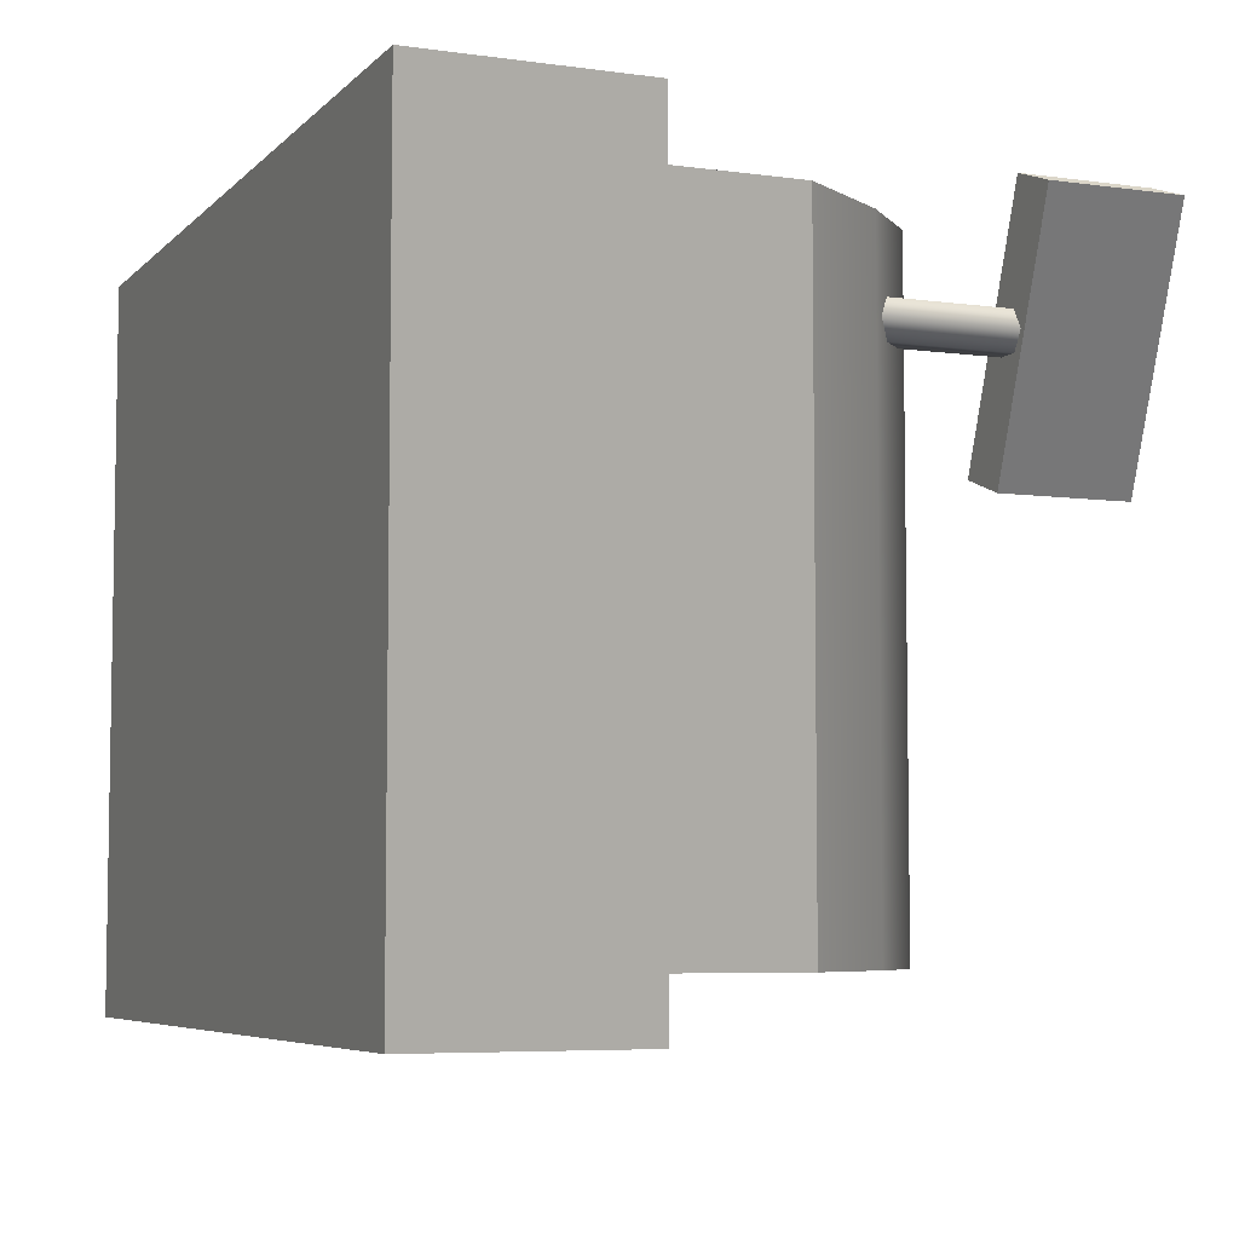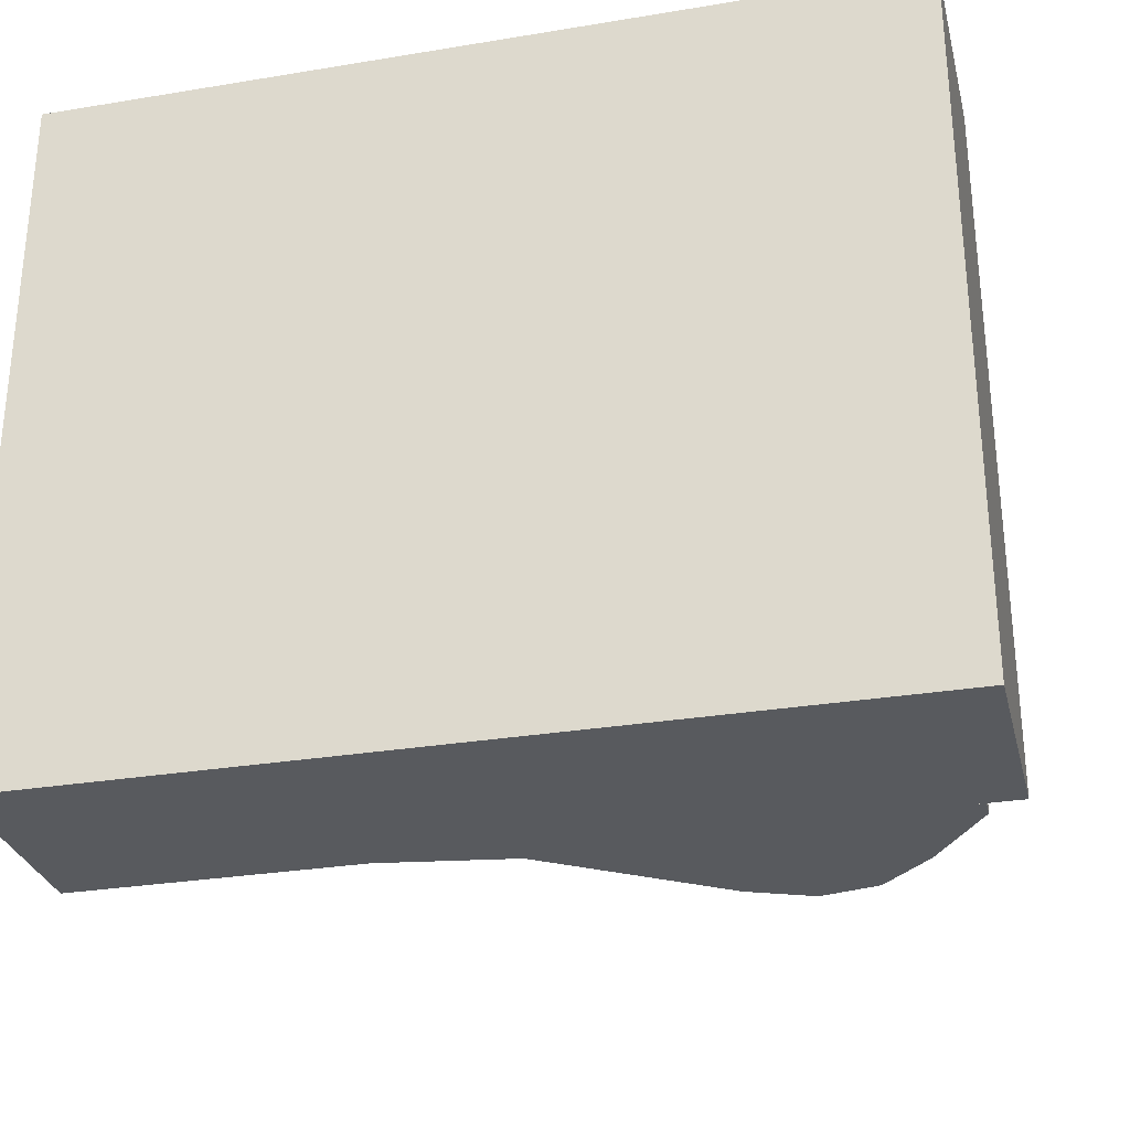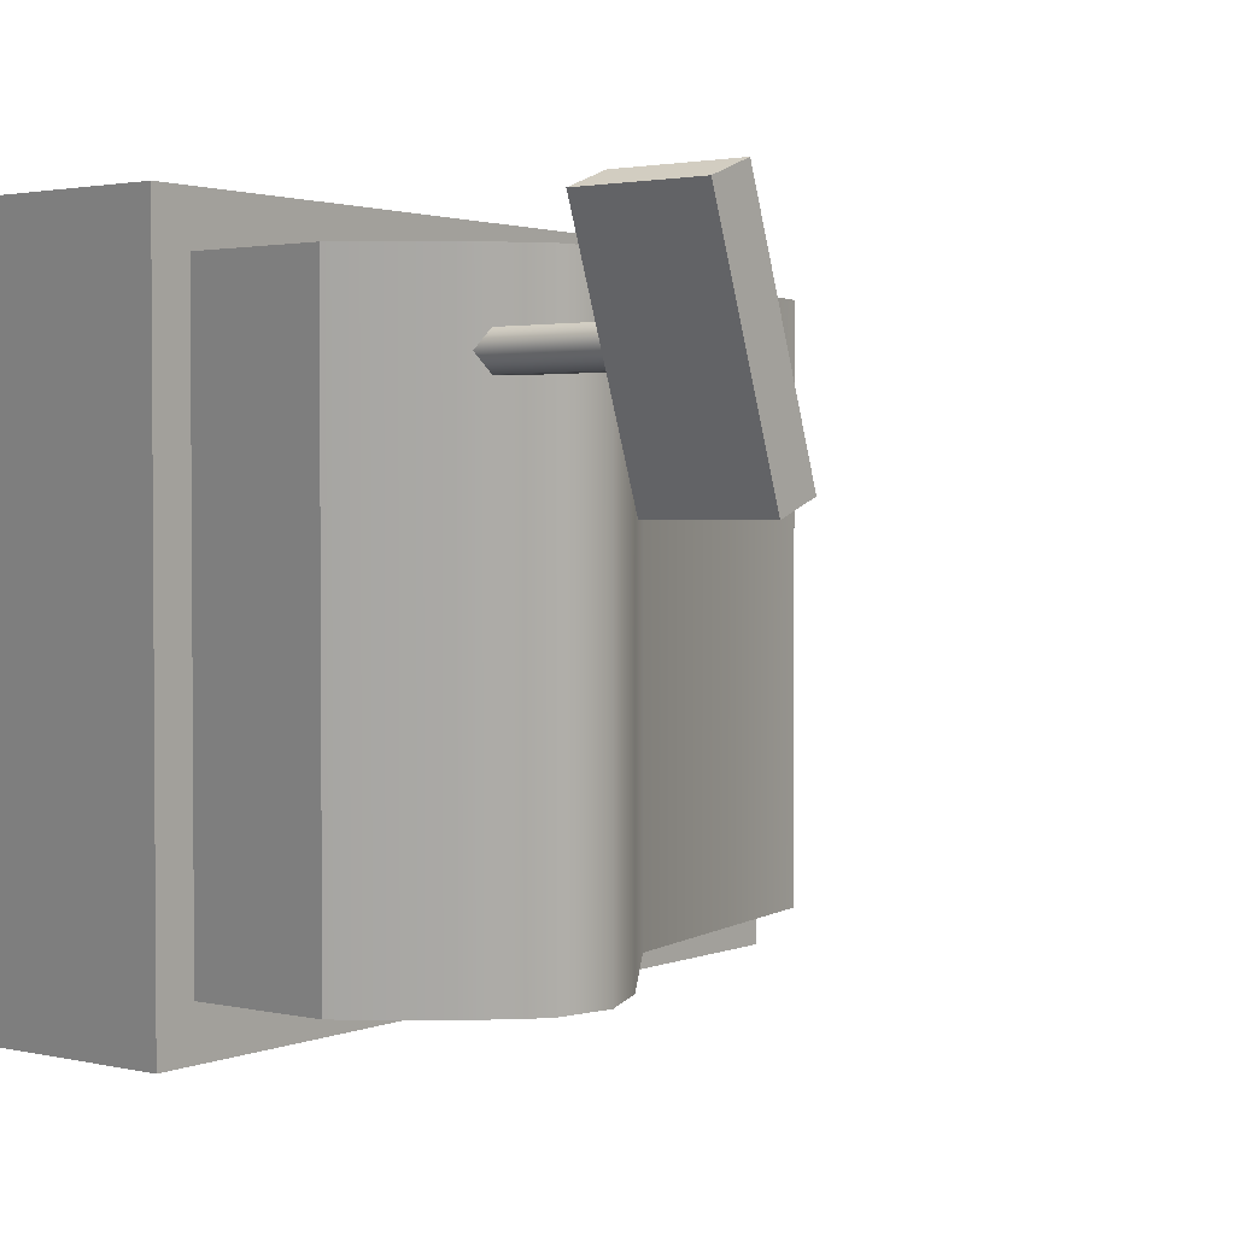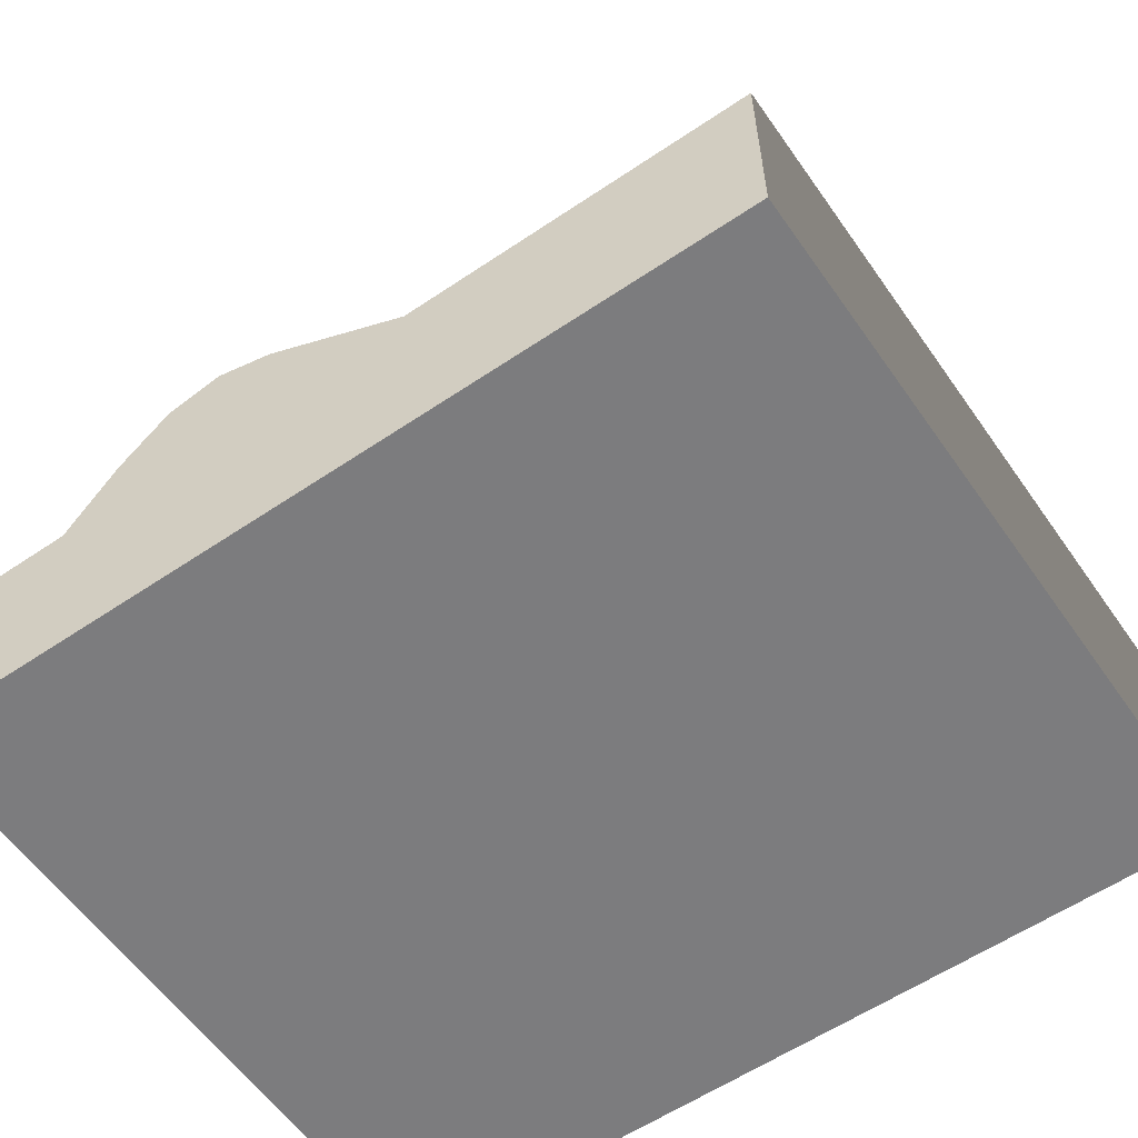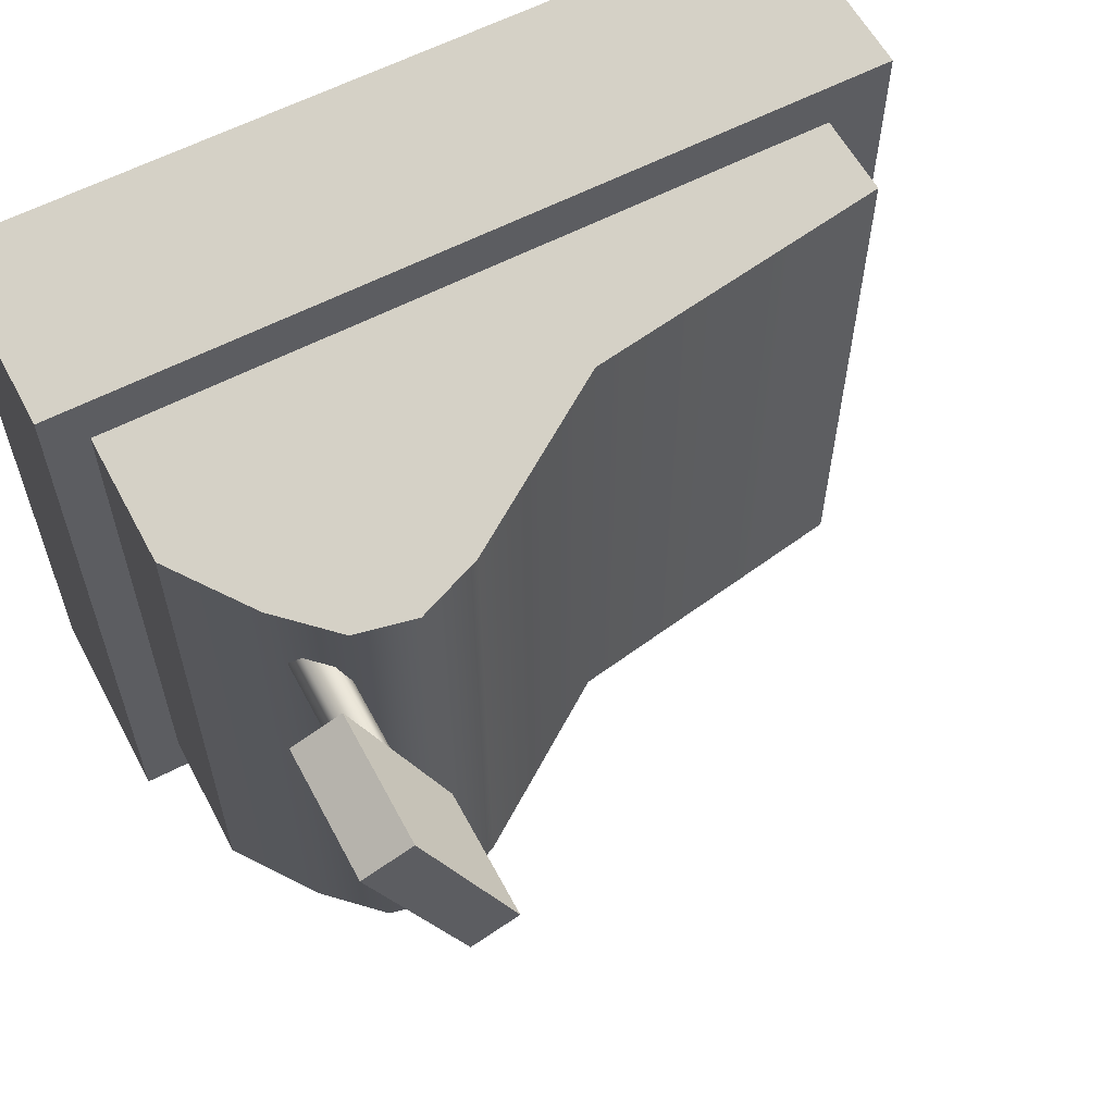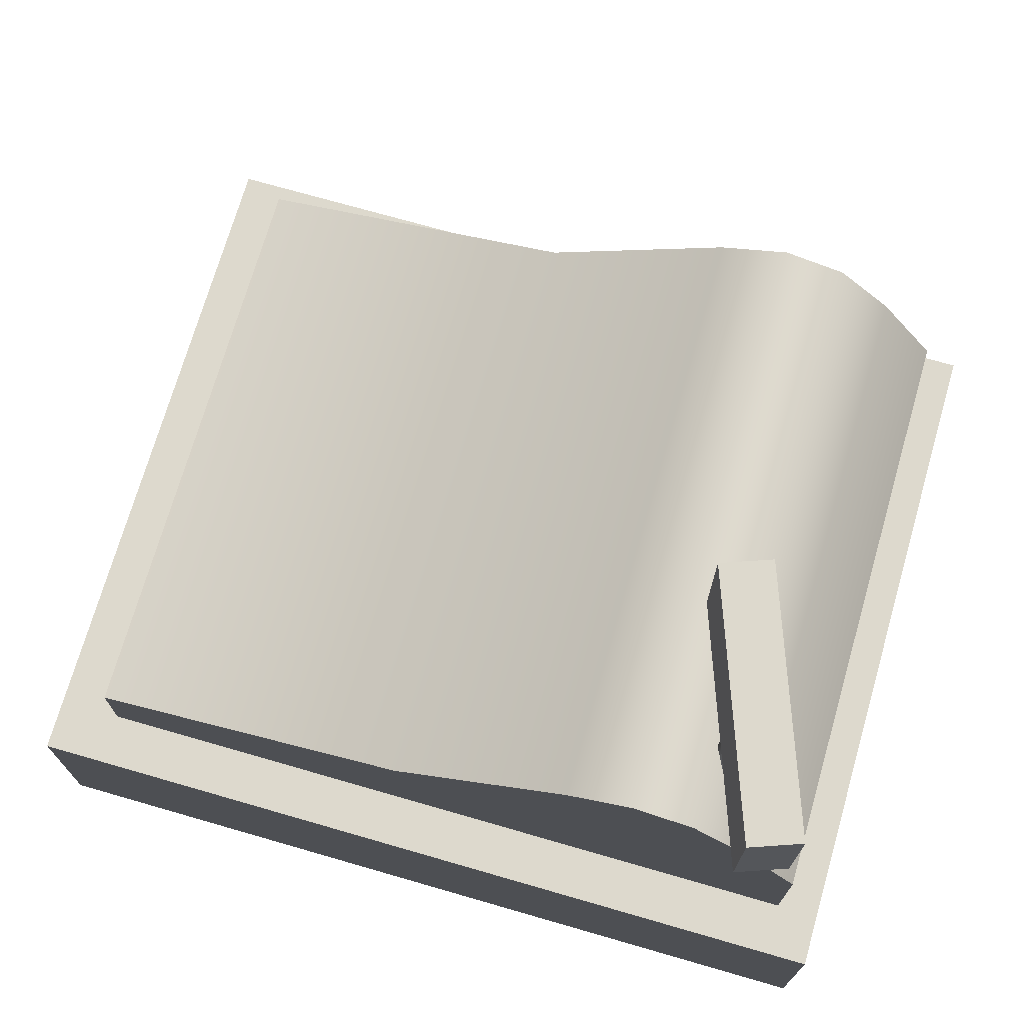
<metadata>
{"format":"obj","ext":"obj","renderer":"f3d","projection":"perspective","resolution":1024,"background":"white","views":[{"elev":-6.0,"azim":67.2,"up":"+Z"},{"elev":-29.5,"azim":13.7,"up":"+Z"},{"elev":2.2,"azim":126.9,"up":"+Z"},{"elev":-58.9,"azim":-145.2,"up":"+Y"},{"elev":60.0,"azim":152.0,"up":"+Z"},{"elev":72.0,"azim":16.1,"up":"+Y"}]}
</metadata>
<code>
v -0.3 -3.503e-08 0.2478
v 0.3 -3.503e-08 -0.2522
v -0.3 -3.503e-08 -0.2522
v 0.3 -3.503e-08 0.2478
v -0.3 0.15 0.2478
v 0.3 0.15 -0.2522
v 0.3 0.15 0.2478
v -0.3 0.15 -0.2522
v -0.3 -3.503e-08 0.2478
v 0.3 0.15 0.2478
v 0.3 -3.503e-08 0.2478
v -0.3 0.15 0.2478
v 0.3 -3.503e-08 0.2478
v 0.3 0.15 -0.2522
v 0.3 -3.503e-08 -0.2522
v 0.3 0.15 0.2478
v 0.3 -3.503e-08 -0.2522
v -0.3 0.15 -0.2522
v -0.3 -3.503e-08 -0.2522
v 0.3 0.15 -0.2522
v -0.3 -3.503e-08 -0.2522
v -0.3 0.15 0.2478
v -0.3 -3.503e-08 0.2478
v -0.3 0.15 -0.2522
v -0.0271 0.2488 0.2107
v -0.2556 0.2118 -0.2152
v -0.0271 0.2488 -0.2152
v -0.2556 0.2118 0.2107
v 0.09992 0.3367 0.2107
v 0.09992 0.3367 -0.2152
v 0.1472 0.3566 -0.2152
v 0.1472 0.3566 0.2107
v 0.19 0.3474 -0.2152
v 0.19 0.3474 0.2107
v 0.2283 0.3094 -0.2152
v 0.2283 0.3094 0.2107
v 0.27 0.2488 0.2107
v 0.27 0.2488 -0.2152
v -0.0271 0.15 0.2107
v -0.2556 0.2118 0.2107
v -0.0271 0.2488 0.2107
v -0.2556 0.15 0.2107
v 0.08798 0.15 0.2107
v 0.09992 0.3367 0.2107
v 0.1472 0.3566 0.2107
v 0.1454 0.15 0.2107
v 0.19 0.3474 0.2107
v 0.2029 0.15 0.2107
v 0.2283 0.3094 0.2107
v 0.27 0.15 0.2107
v 0.27 0.2488 0.2107
v 0.27 0.15 0.2107
v 0.27 0.2488 -0.2152
v 0.27 0.15 -0.2152
v 0.27 0.2488 0.2107
v 0.27 0.15 -0.2152
v 0.27 0.2488 -0.2152
v 0.2283 0.3094 -0.2152
v 0.19 0.3474 -0.2152
v 0.2029 0.15 -0.2152
v 0.1472 0.3566 -0.2152
v 0.1454 0.15 -0.2152
v 0.09992 0.3367 -0.2152
v 0.08798 0.15 -0.2152
v -0.0271 0.15 -0.2152
v -0.0271 0.2488 -0.2152
v -0.2556 0.15 -0.2152
v -0.2556 0.2118 -0.2152
v -0.2556 0.15 -0.2152
v -0.2556 0.2118 0.2107
v -0.2556 0.15 0.2107
v -0.2556 0.2118 -0.2152
v 0.2211 0.2742 0.1515
v 0.2136 0.407 0.1385
v 0.2136 0.2742 0.1385
v 0.2211 0.407 0.1515
v 0.1986 0.407 0.1385
v 0.1986 0.2742 0.1385
v 0.2136 0.2742 0.1645
v 0.2136 0.407 0.1645
v 0.1986 0.2742 0.1645
v 0.1986 0.407 0.1645
v 0.1911 0.2742 0.1515
v 0.1911 0.407 0.1515
v 0.1986 0.2742 0.1385
v 0.1986 0.407 0.1385
v 0.2201 0.407 0.2434
v 0.192 0.407 0.05958
v 0.1577 0.407 0.07206
v 0.2544 0.407 0.2309
v 0.2201 0.4982 0.2434
v 0.192 0.4982 0.05958
v 0.2544 0.4982 0.2309
v 0.1577 0.4982 0.07206
v 0.2201 0.407 0.2434
v 0.2544 0.4982 0.2309
v 0.2544 0.407 0.2309
v 0.2201 0.4982 0.2434
v 0.2544 0.407 0.2309
v 0.192 0.4982 0.05958
v 0.192 0.407 0.05958
v 0.2544 0.4982 0.2309
v 0.192 0.407 0.05958
v 0.1577 0.4982 0.07206
v 0.1577 0.407 0.07206
v 0.192 0.4982 0.05958
v 0.1577 0.407 0.07206
v 0.2201 0.4982 0.2434
v 0.2201 0.407 0.2434
v 0.1577 0.4982 0.07206
g cashRegister_1_9850_655
f 1 3 2
f 2 4 1
f 5 7 6
f 6 8 5
f 9 11 10
f 10 12 9
f 13 15 14
f 14 16 13
f 17 19 18
f 18 20 17
f 21 23 22
f 22 24 21
f 25 27 26
f 26 28 25
f 27 25 29
f 29 30 27
f 31 30 29
f 29 32 31
f 33 31 32
f 32 34 33
f 35 33 34
f 34 36 35
f 35 36 37
f 37 38 35
f 39 41 40
f 40 42 39
f 41 39 43
f 43 44 41
f 45 44 43
f 43 46 45
f 47 45 46
f 46 48 47
f 49 47 48
f 48 50 49
f 50 51 49
f 52 54 53
f 53 55 52
f 56 58 57
f 59 58 56
f 56 60 59
f 61 59 60
f 60 62 61
f 63 61 62
f 62 64 63
f 63 64 65
f 65 66 63
f 66 65 67
f 67 68 66
f 69 71 70
f 70 72 69
f 73 75 74
f 74 76 73
f 77 74 75
f 75 78 77
f 79 73 76
f 76 80 79
f 81 79 80
f 80 82 81
f 83 81 82
f 82 84 83
f 85 83 84
f 84 86 85
f 87 89 88
f 88 90 87
f 91 93 92
f 92 94 91
f 95 97 96
f 96 98 95
f 99 101 100
f 100 102 99
f 103 105 104
f 104 106 103
f 107 109 108
f 108 110 107

</code>
